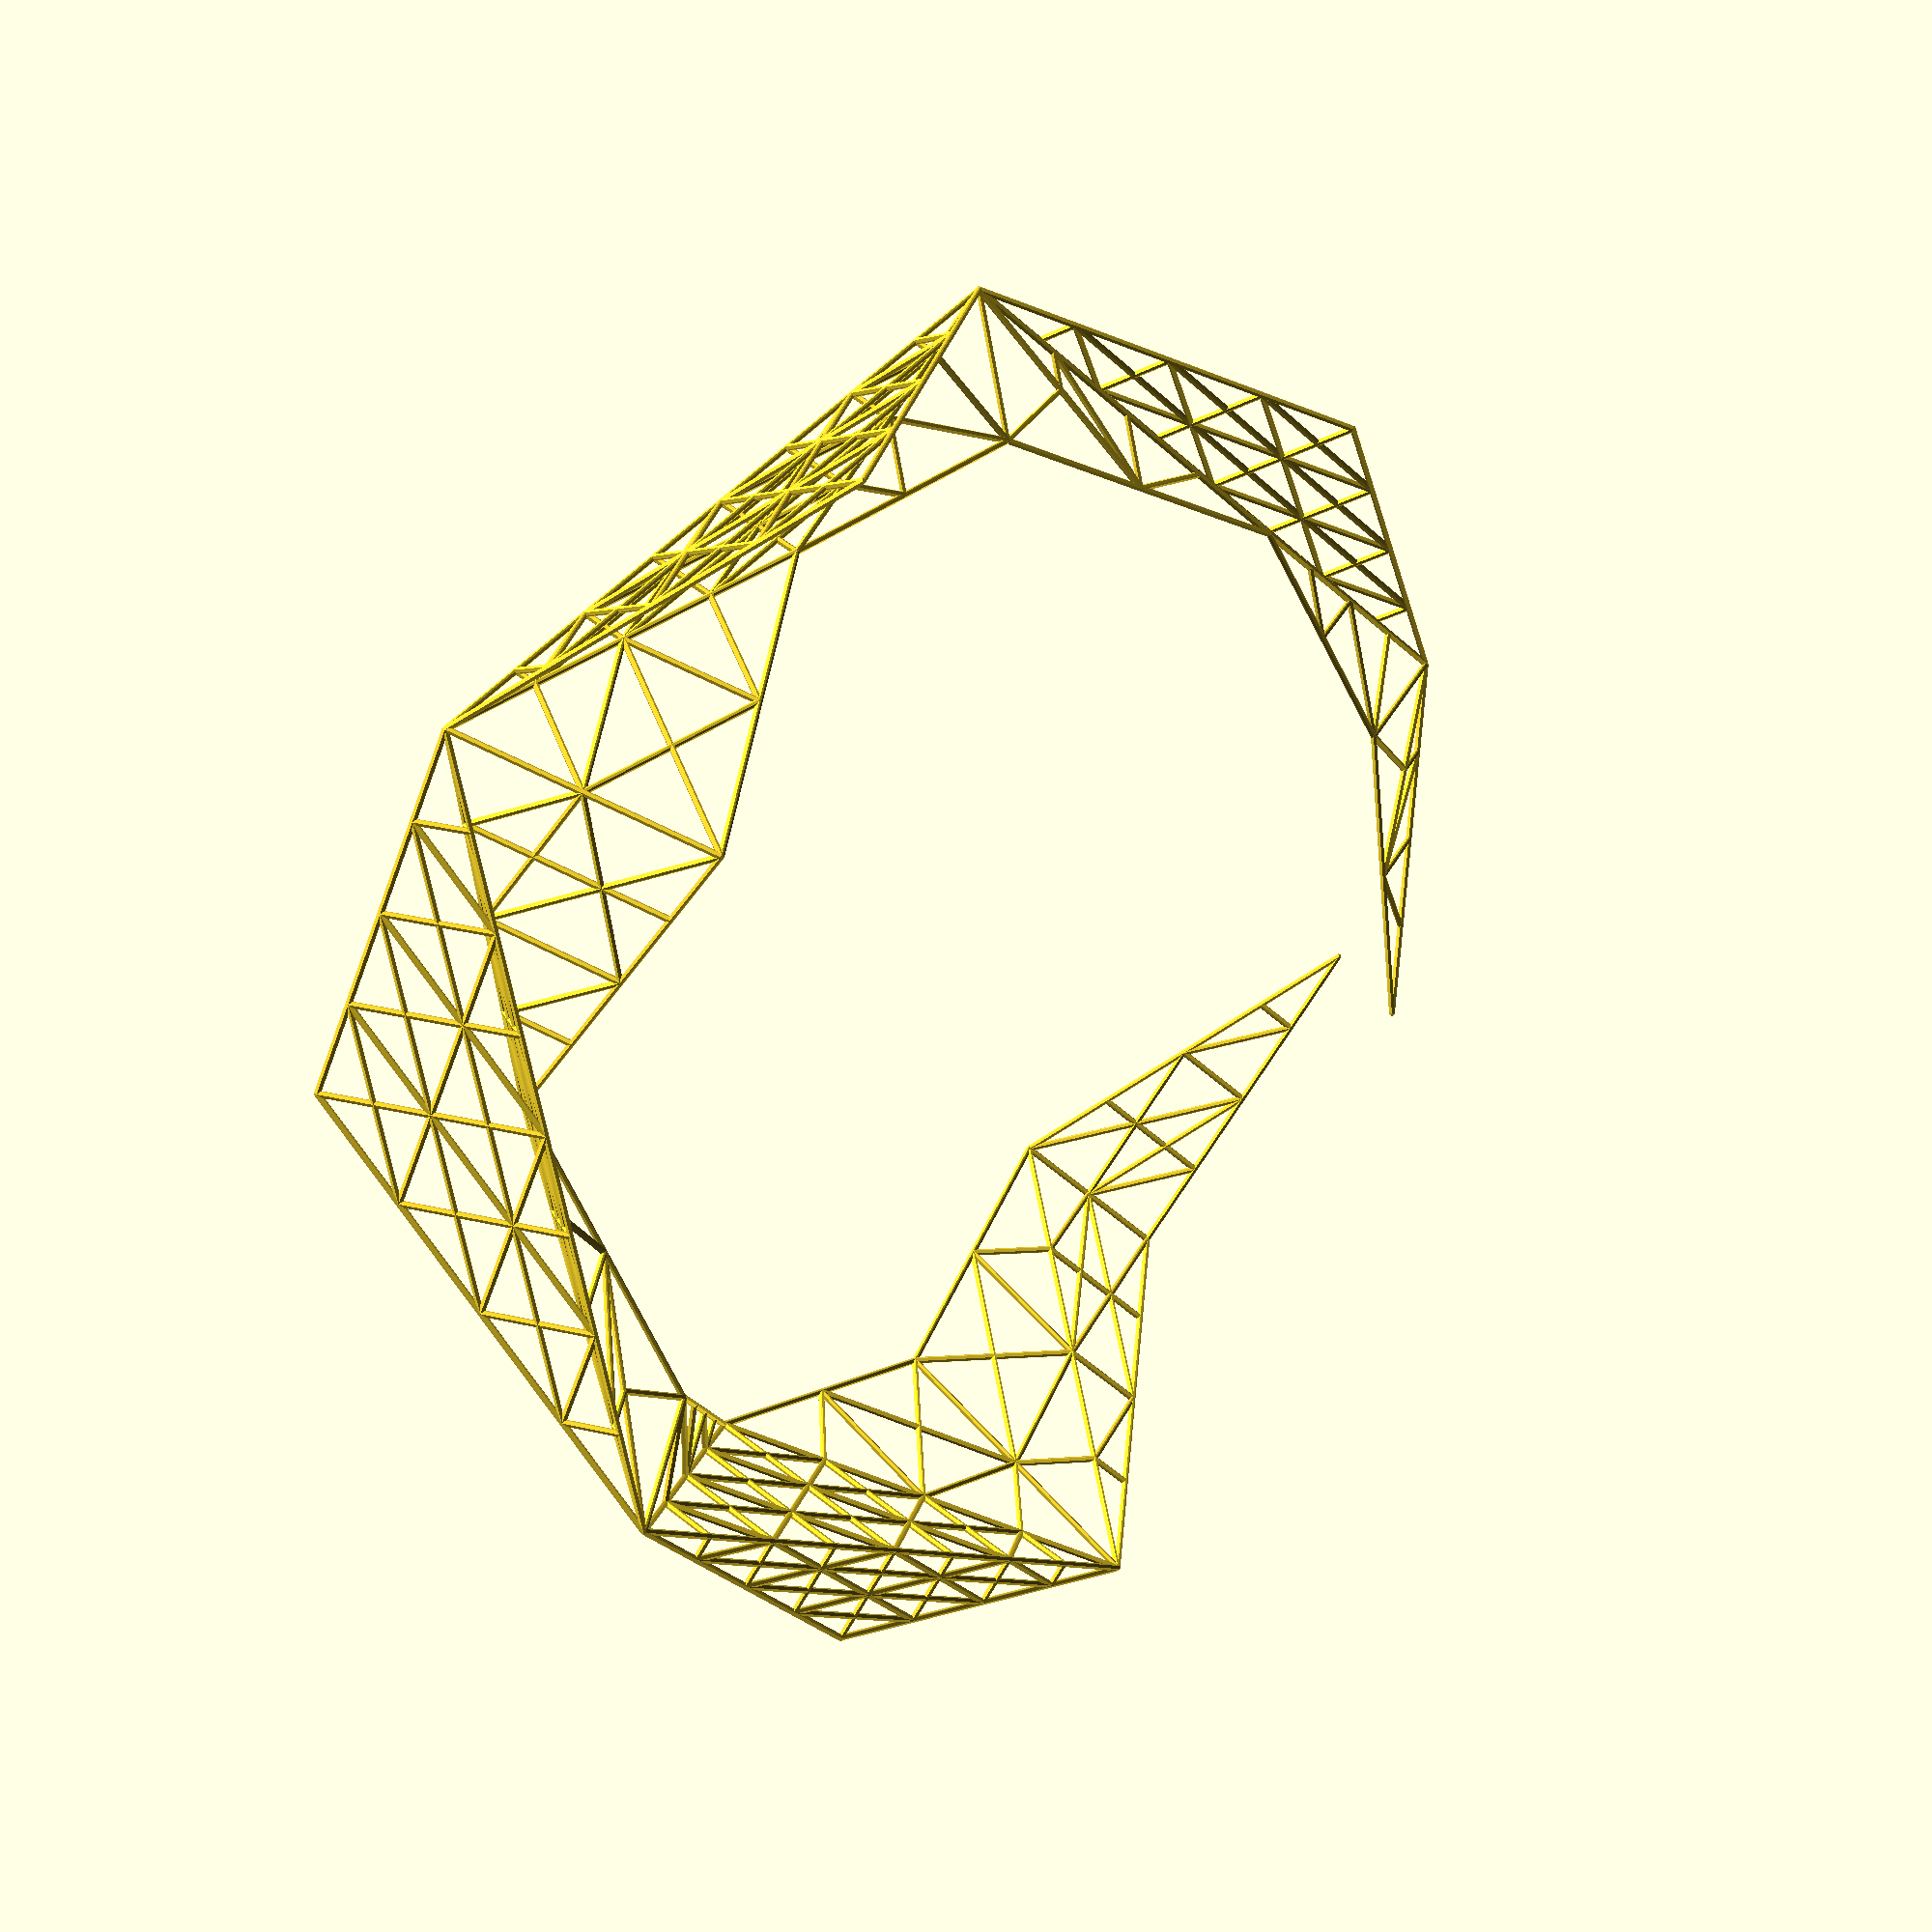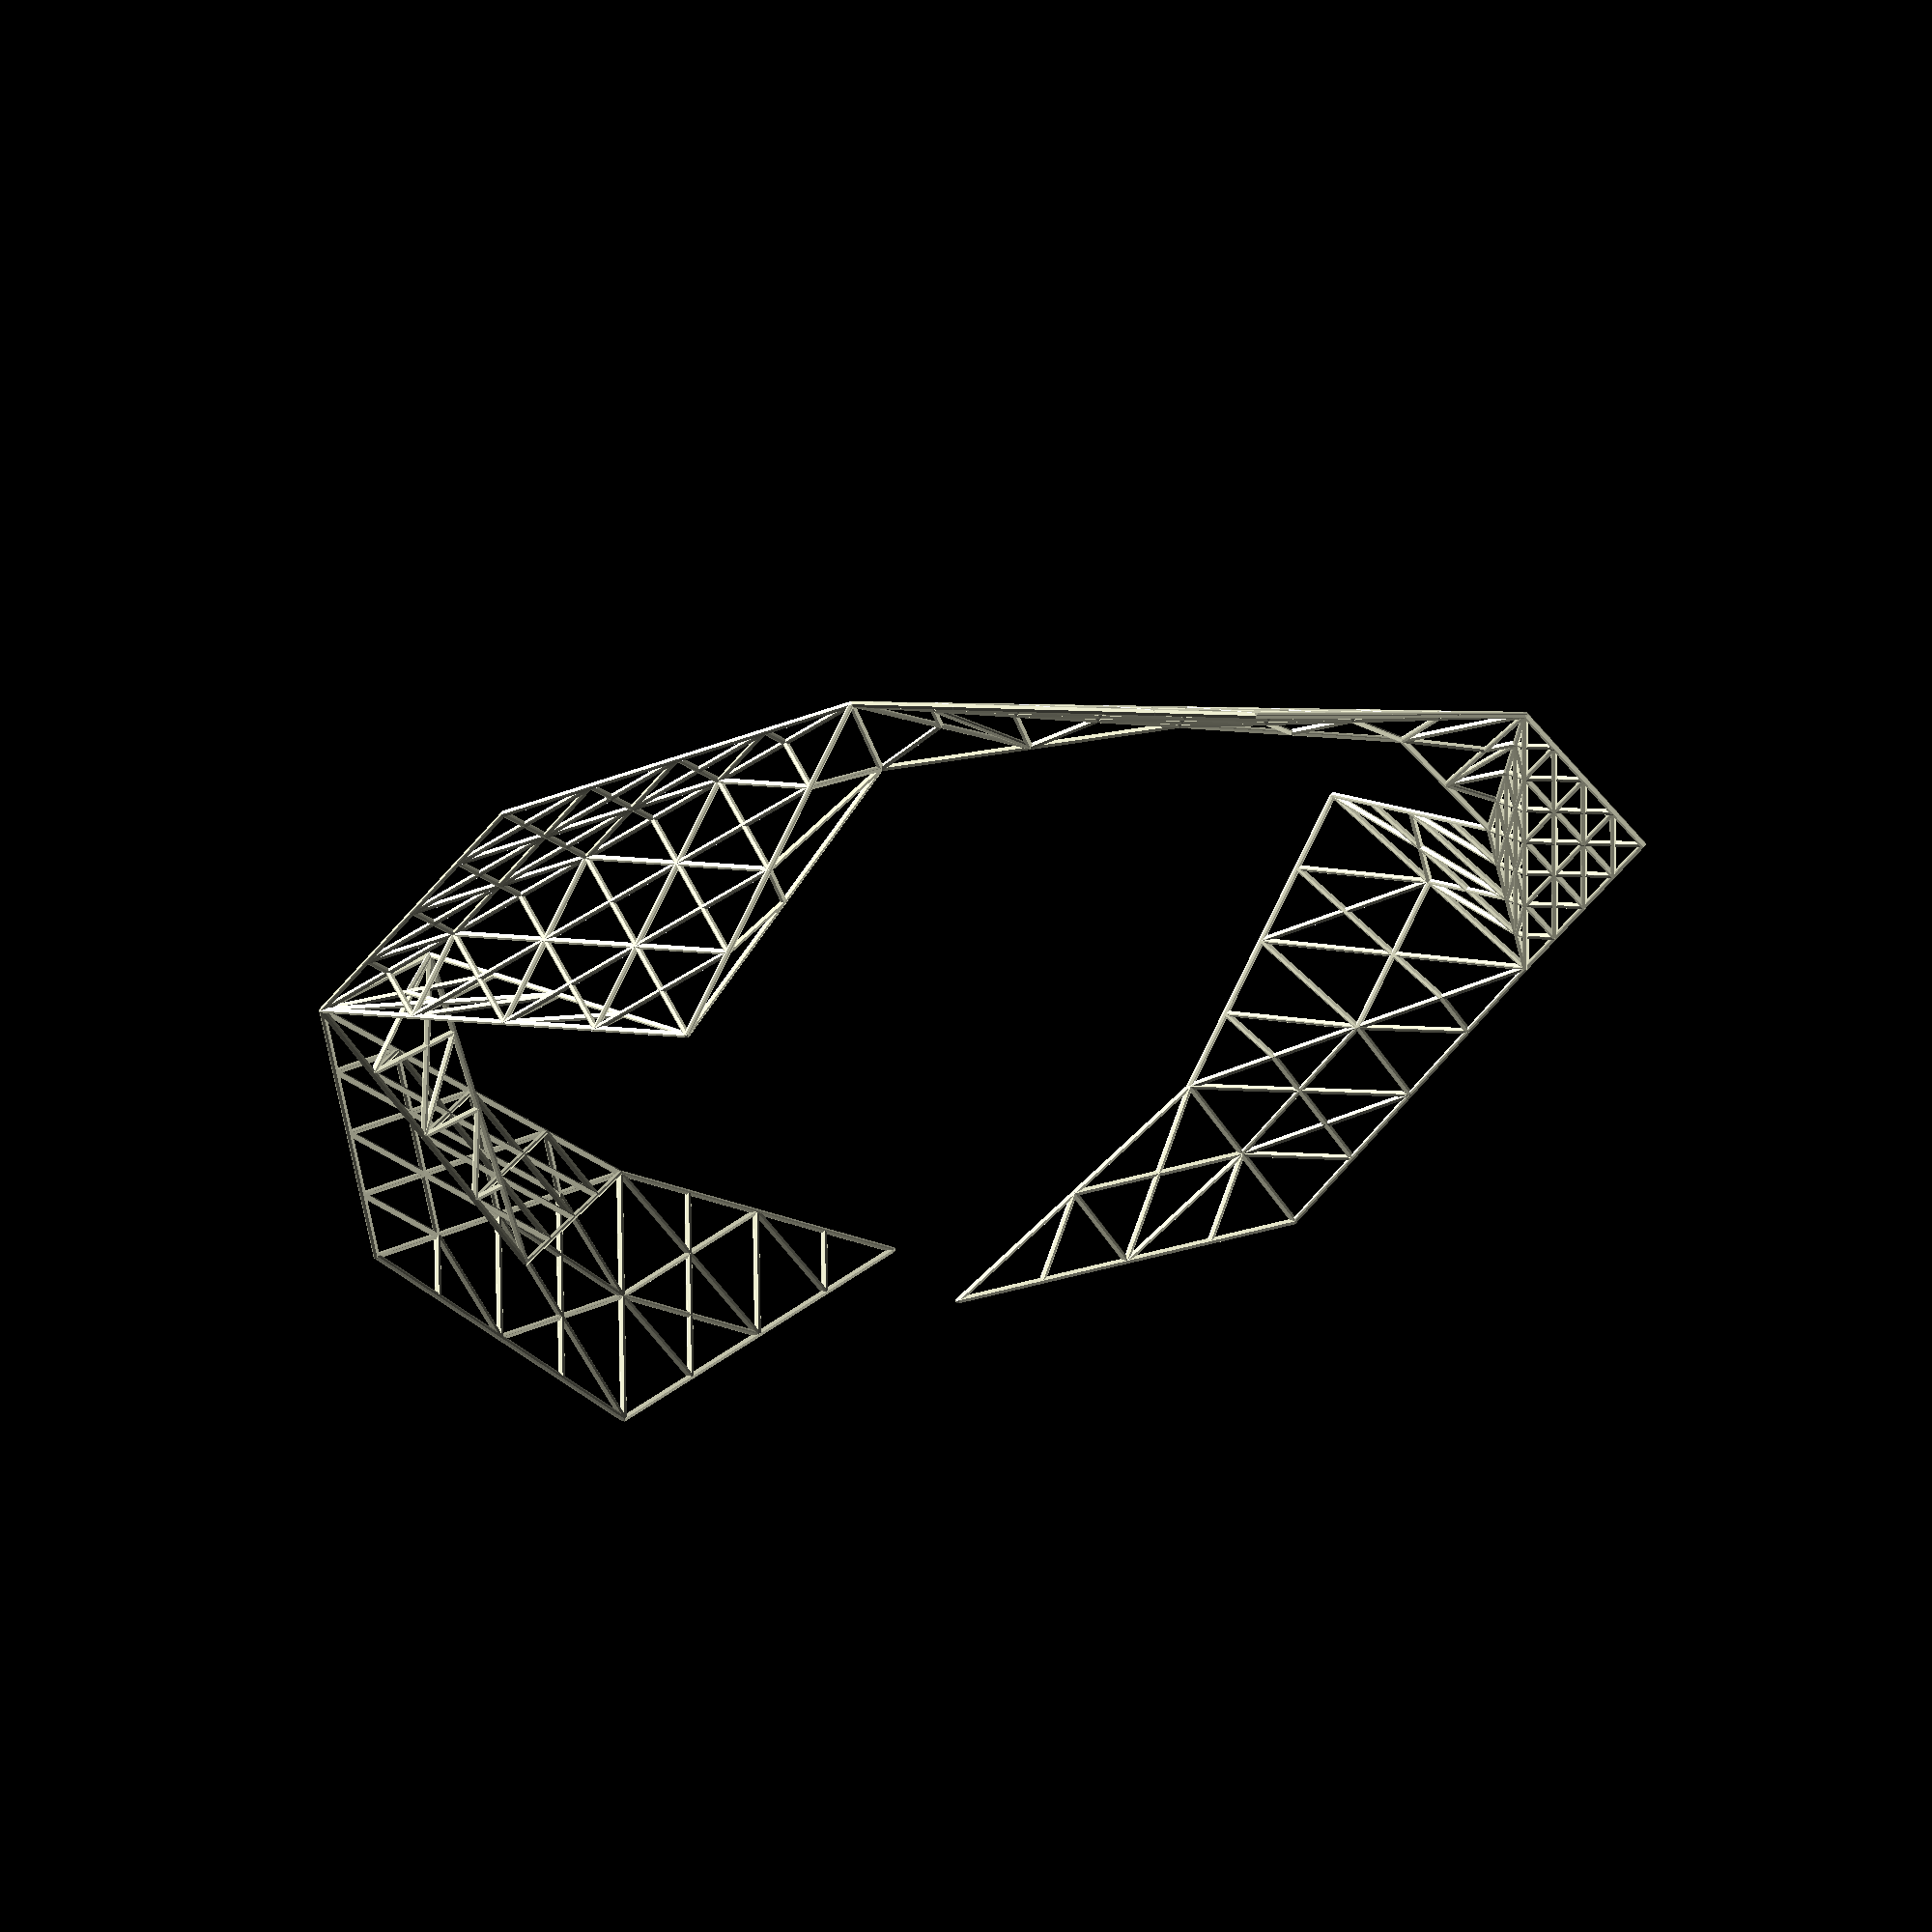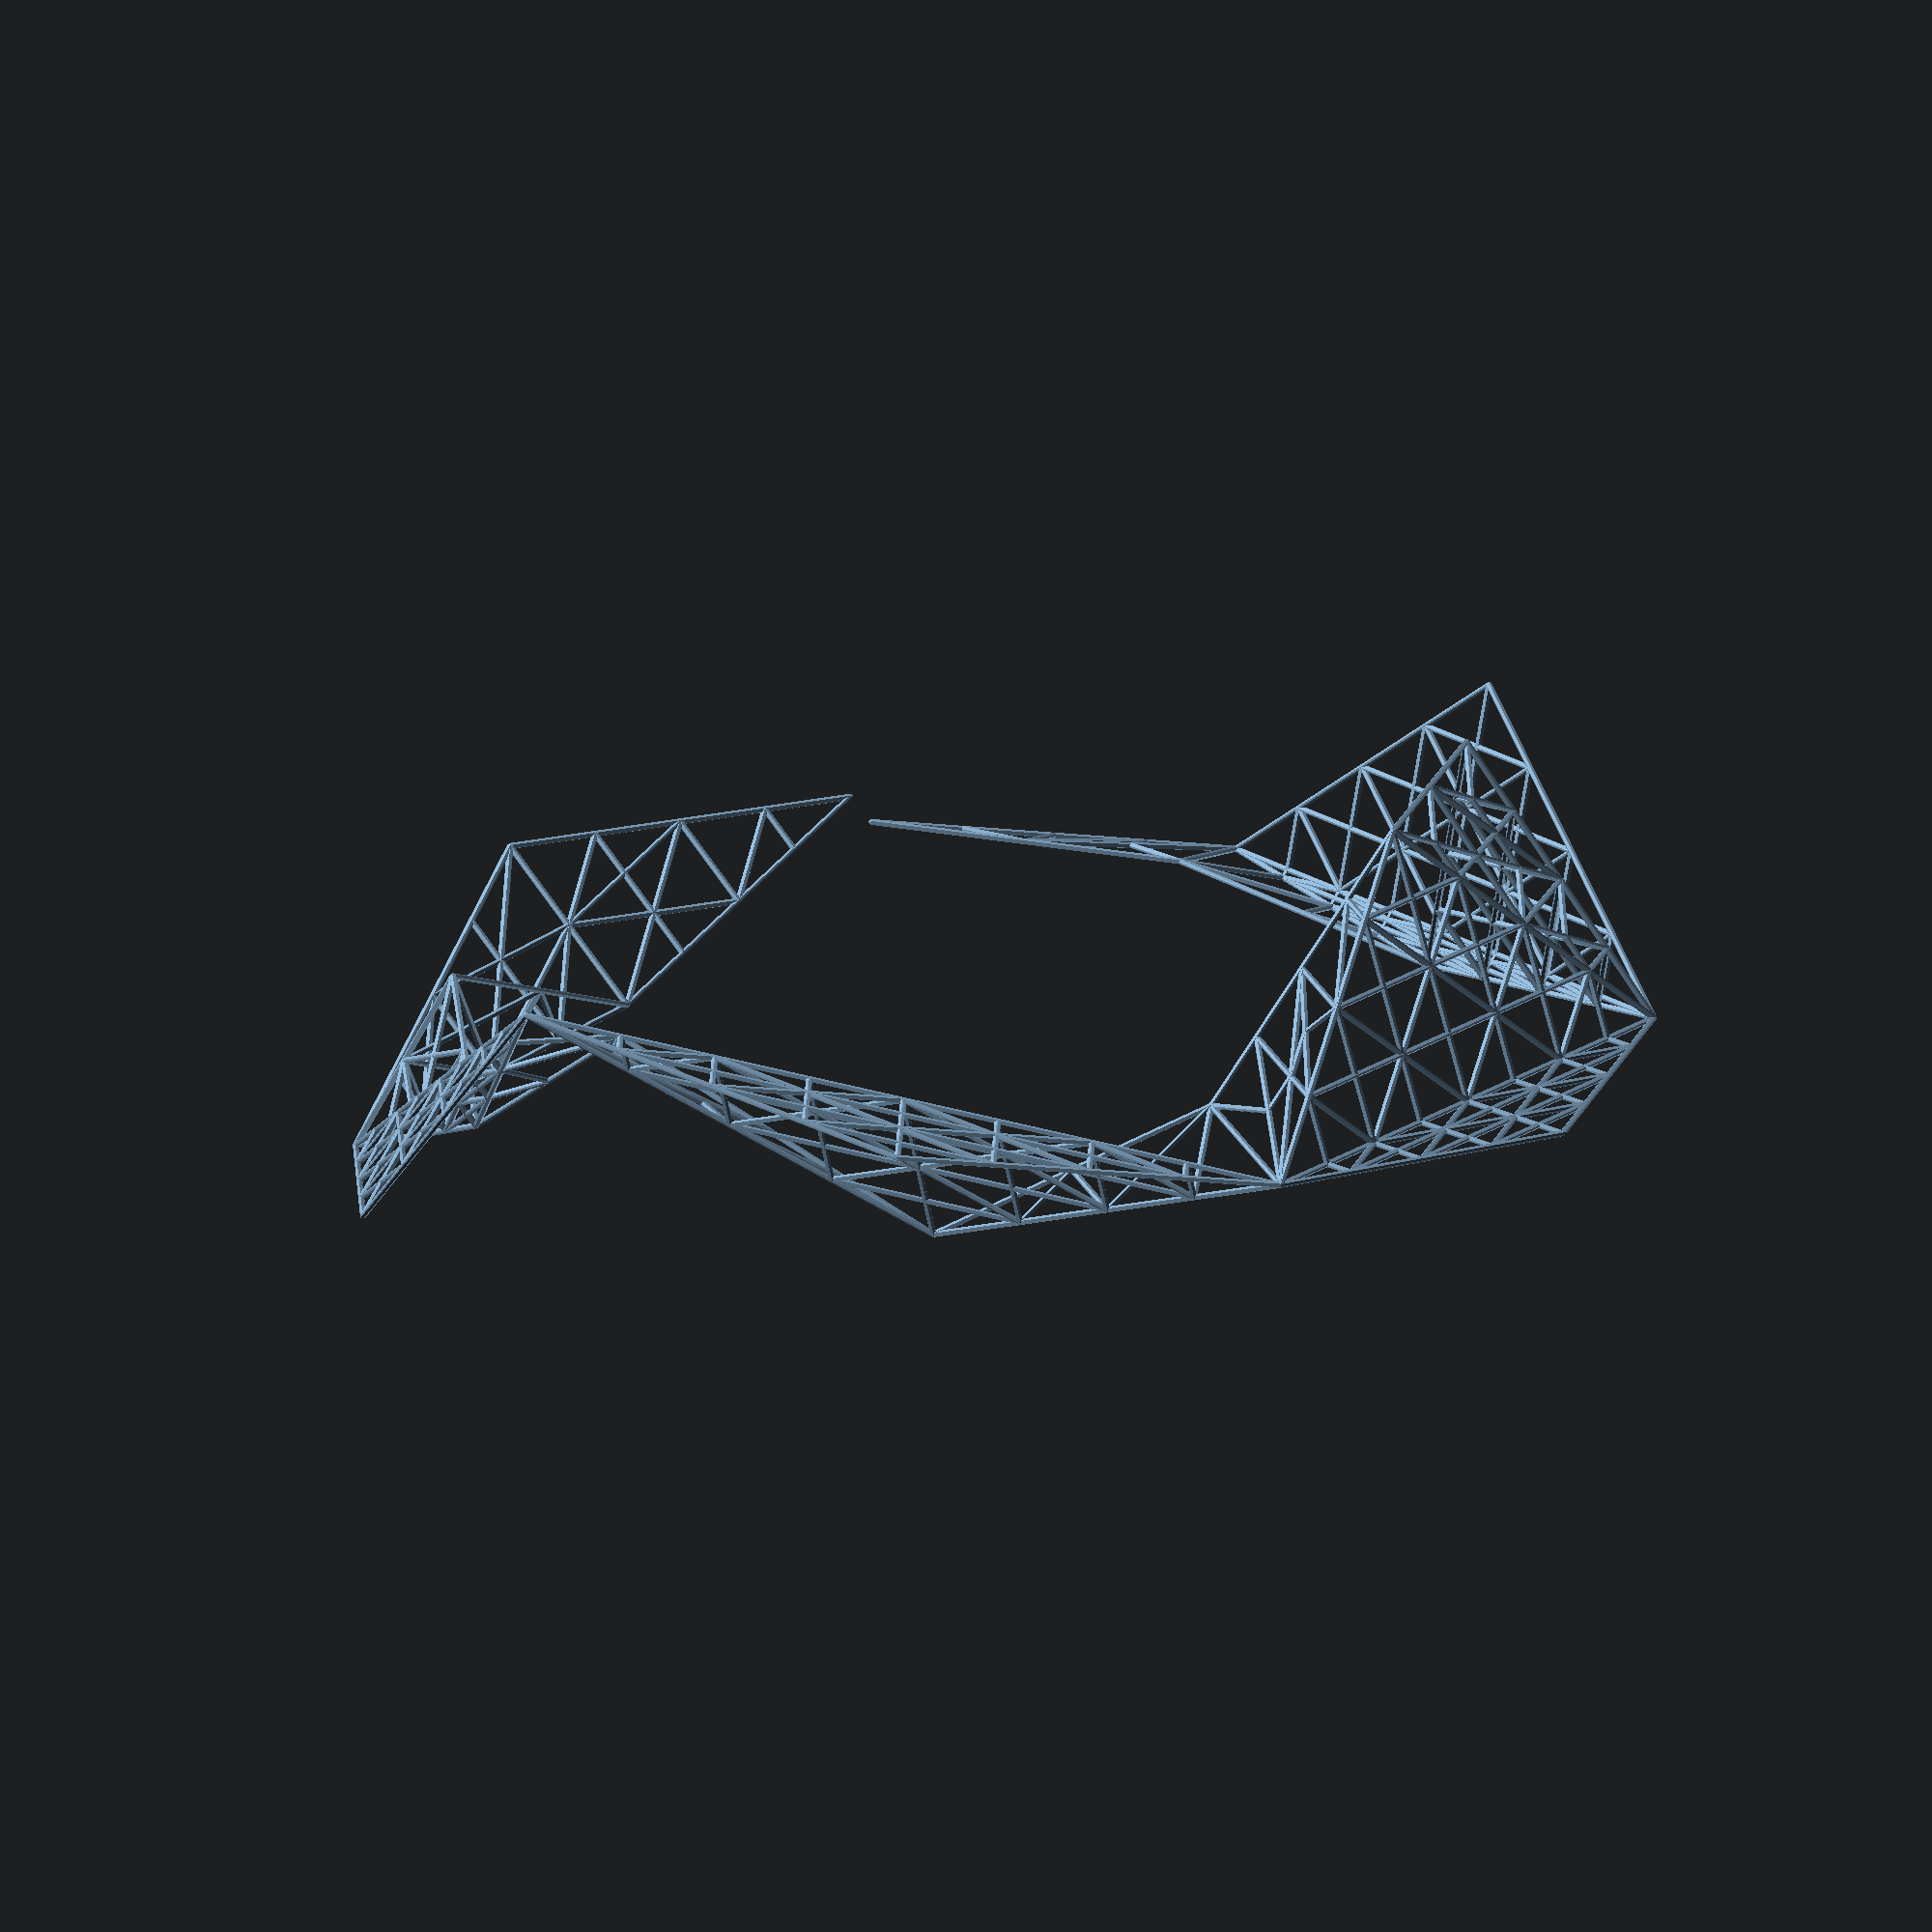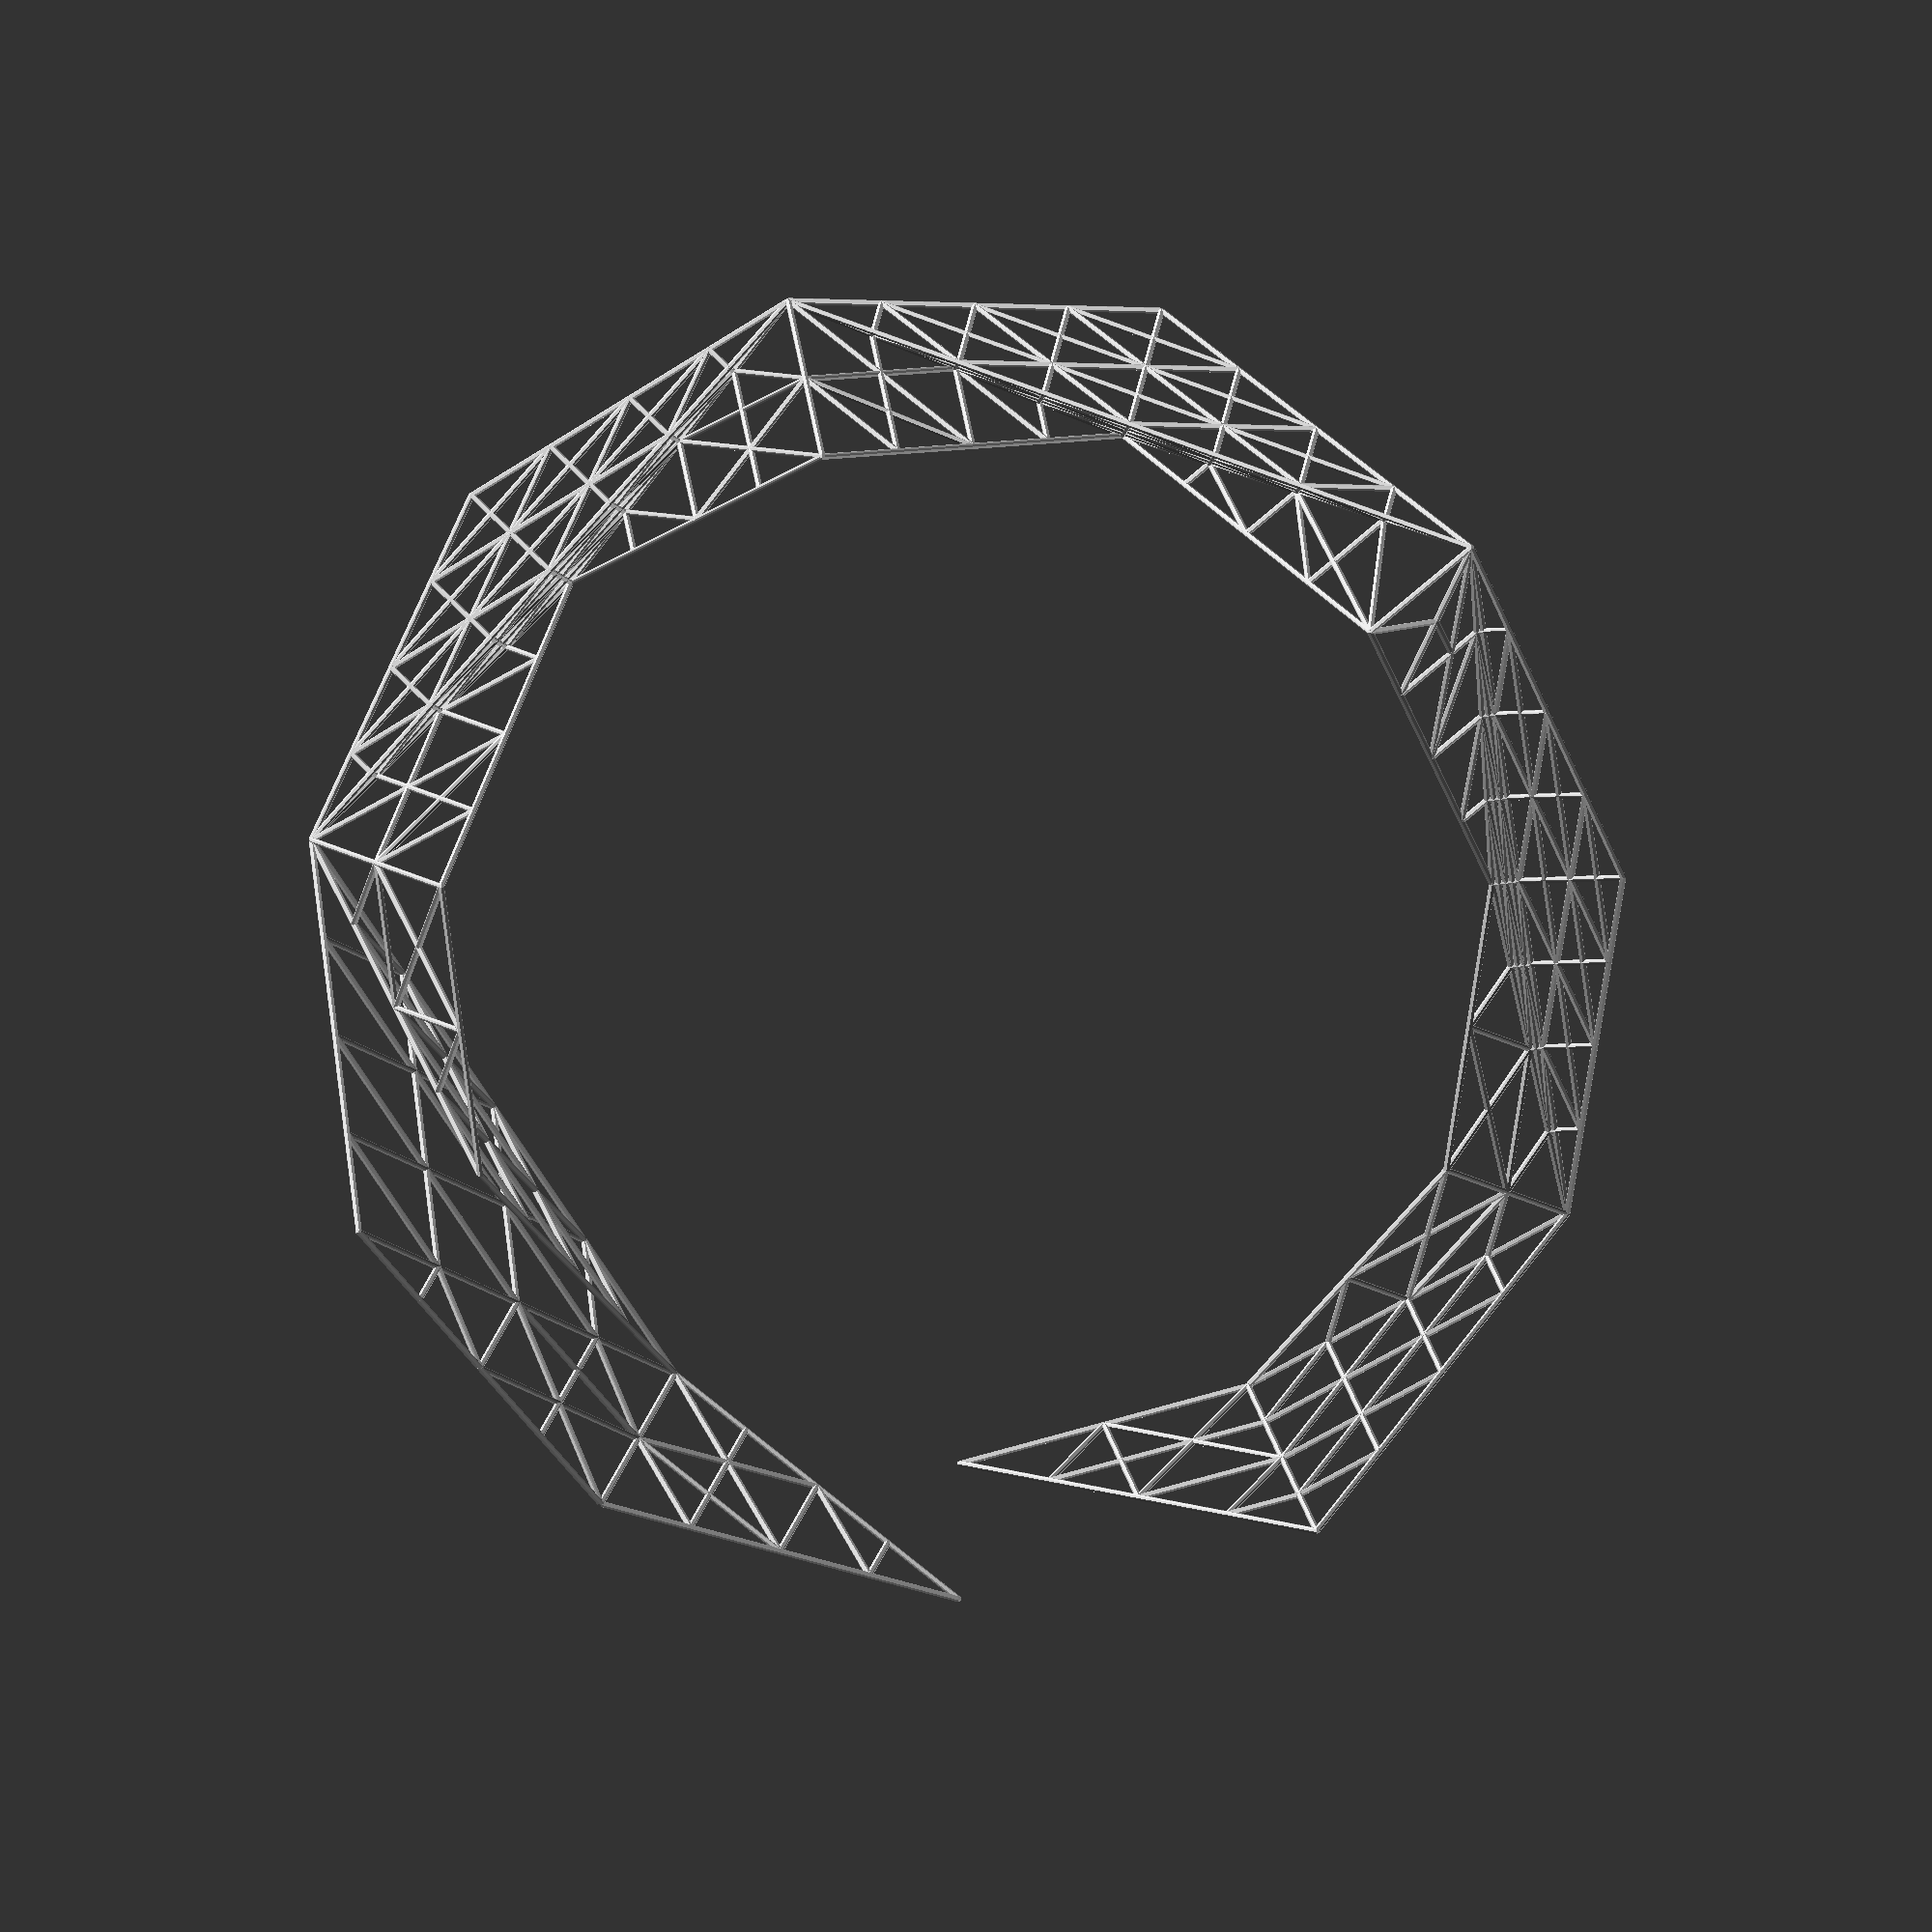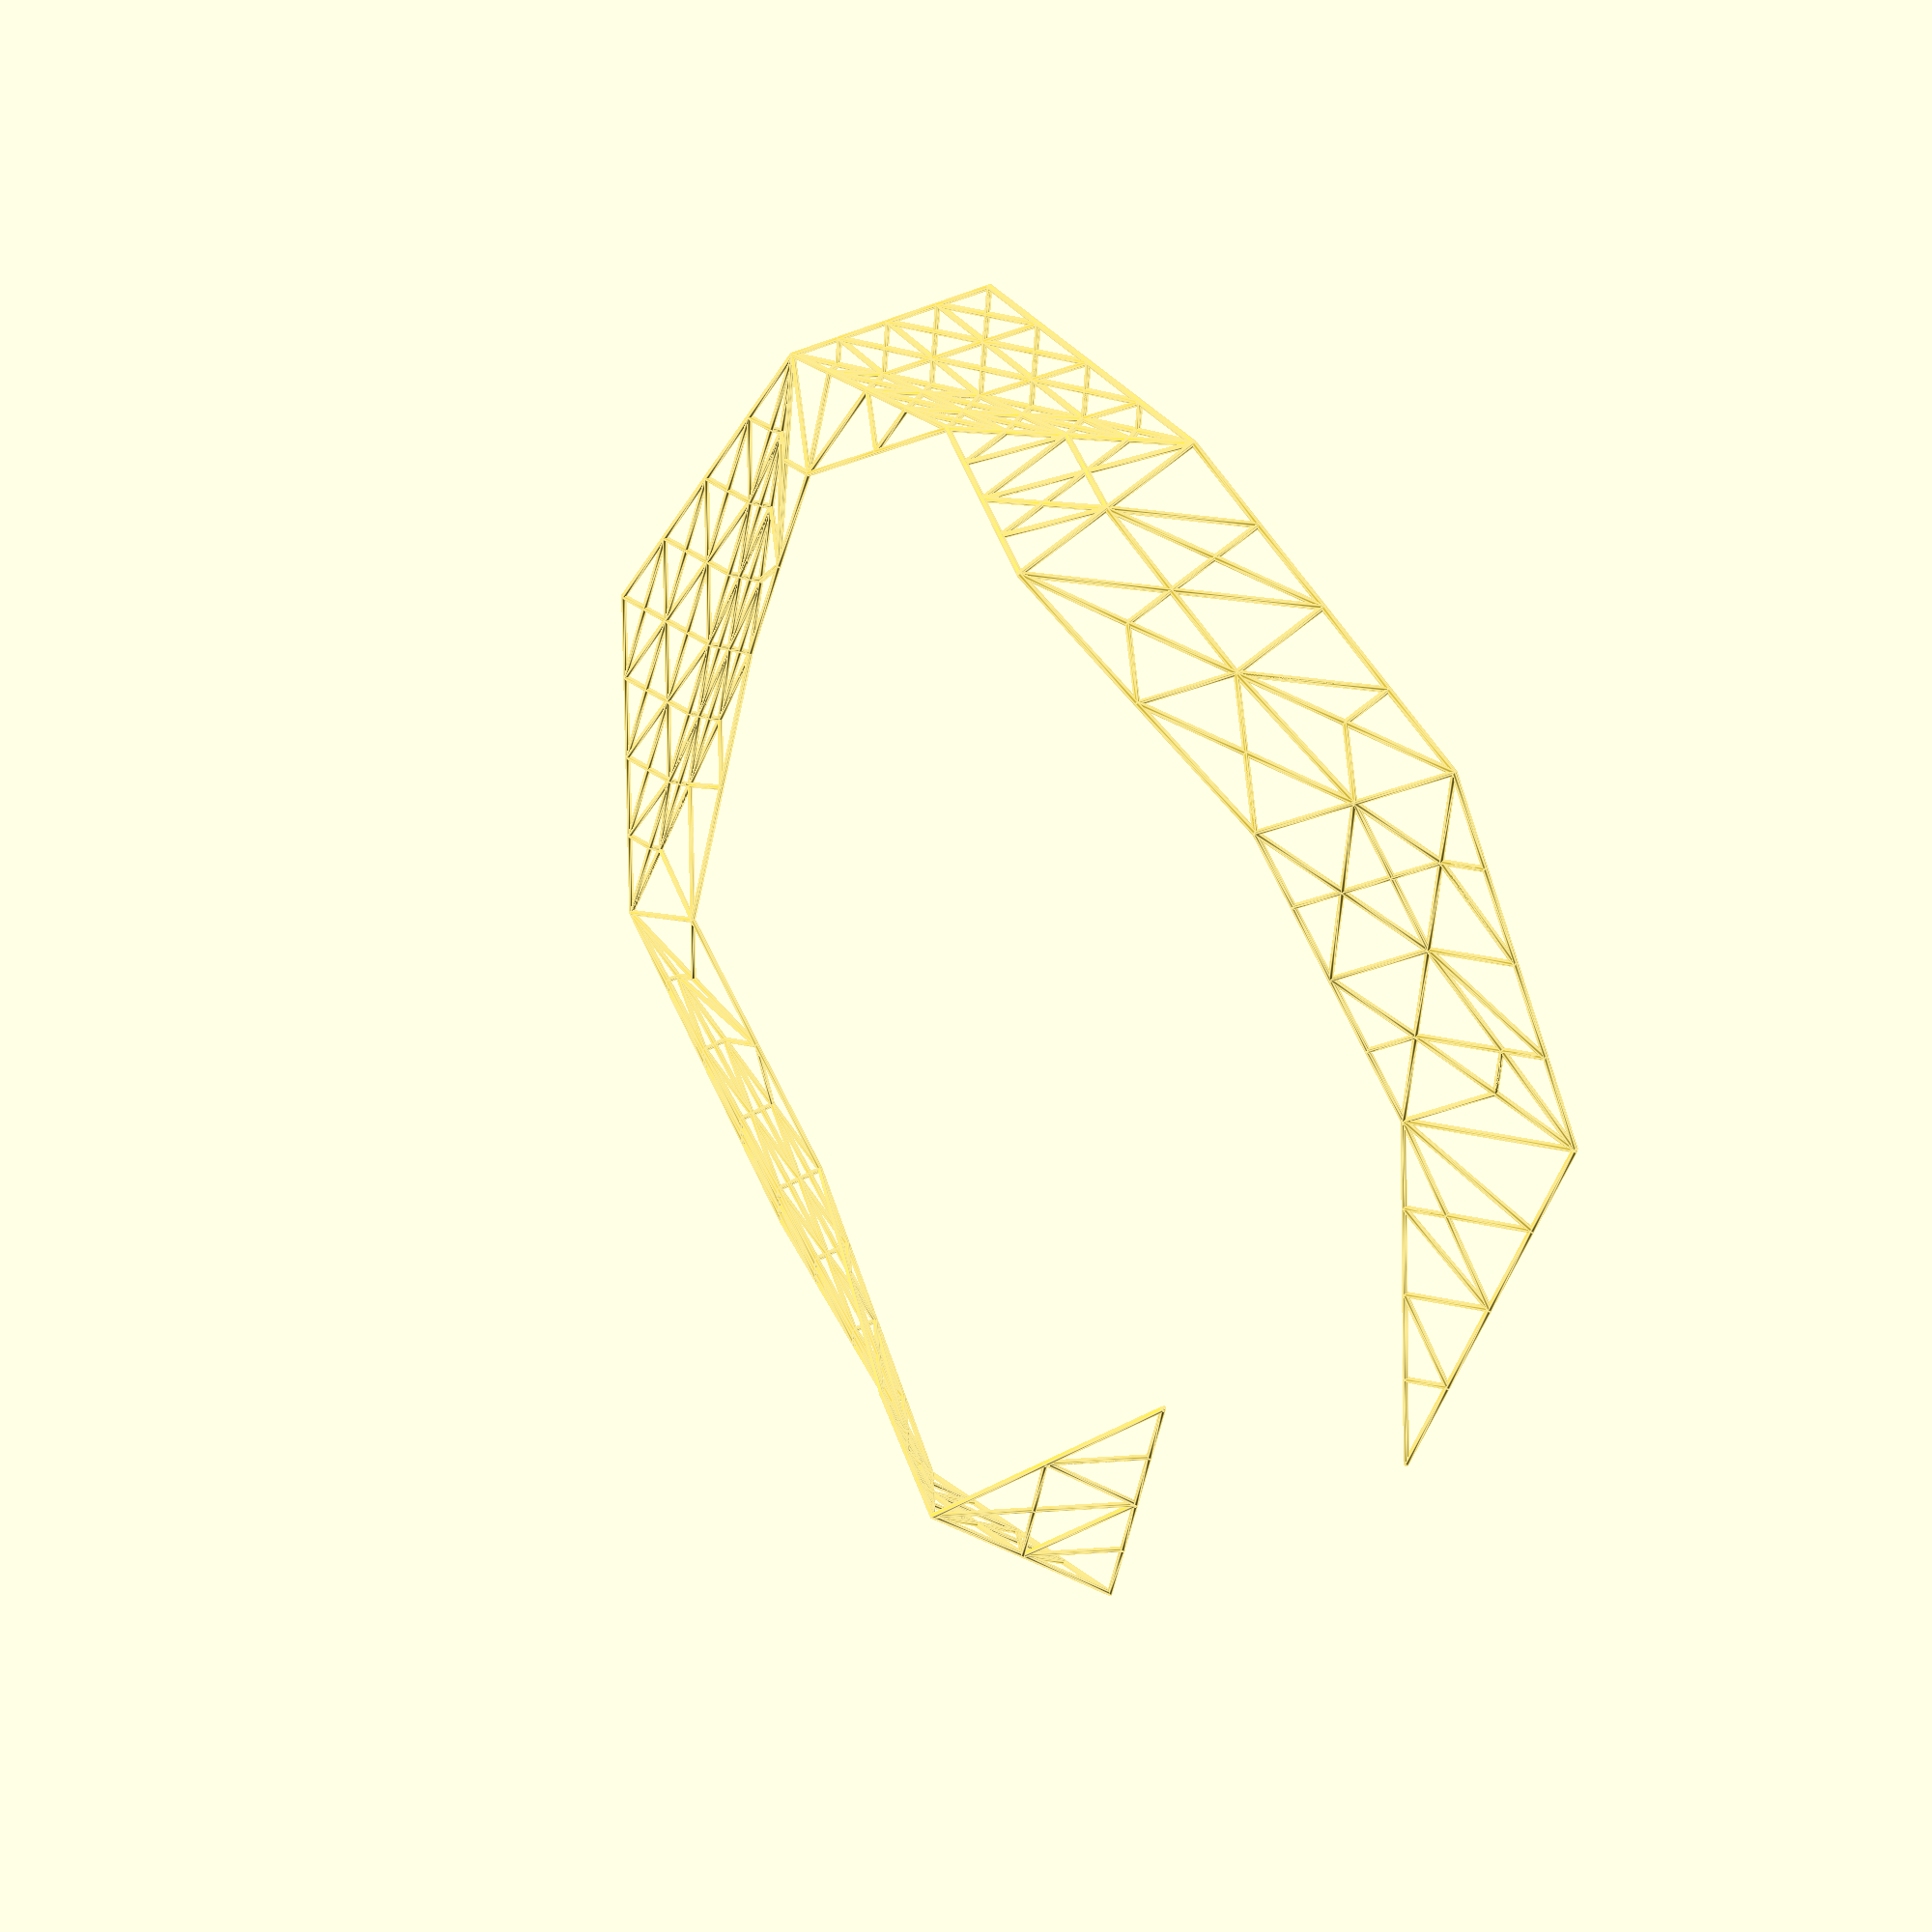
<openscad>
function _furthestAwayFromPoint(points,poly,z,bestD=-1,bestPos=0,pos=0) = 
    len(poly) <= pos ? bestPos :
    norm(points[poly[pos]]-z) > bestD ? _furthestAwayFromPoint(points,poly,z,bestD=norm(points[poly[pos]]-z),bestPos=pos,pos=pos+1) :
    _furthestAwayFromPoint(points,poly,z,bestD=bestD,bestPos=bestPos,pos=pos+1);
    
function _triangleArea(a,b,c) = norm(cross(b-a,c-a))/2;
    
function _furthestAwayFromLine(points,poly,z1,z2,bestArea=-1,bestPos=0,pos=0) = 
    len(poly) <= pos ? bestPos :
    _triangleArea(z1,z2,points[poly[pos]]) > bestArea ? _furthestAwayFromLine(points,poly,z1,z2,bestArea=_triangleArea(z1,z2,points[poly[pos]]),bestPos=pos,pos=pos+1) :
    _furthestAwayFromLine(points,poly,z1,z2,bestArea=bestArea,bestPos=bestPos,pos=pos+1);
    
function normalize(v) = v/norm(v);

function _winding(points,poly,sum=0,pos=0) =
    pos >= len(poly) ? sum :
    _winding(points,poly,sum=sum+(points[poly[(pos+1)%len(poly)]][0]-points[poly[pos]][0])*(points[poly[(pos+1)%len(poly)]][1]+points[poly[pos]][1]),pos=pos+1);

function _isCCW(points,poly) =
_winding(points,poly) < 0;

function identifyPlane(points,poly) = 
let(i=_furthestAwayFromPoint(points,poly,points[poly[0]]),
           j=_furthestAwayFromLine(points,poly,points[poly[0]],points[poly[i]]),
           normal = cross(points[poly[i]]-points[poly[0]],points[poly[j]]-points[poly[0]]),
           a = points[poly[i]]-points[poly[0]],
           b = cross(normal,a),
           cs = [points[poly[0]],normalize(a),normalize(b),normalize(normal)])
           cs;
                      
function projectPoint(coordsys,p) = let(v=p-coordsys[0],
           vp=v-(v*coordsys[3])*coordsys[3]) [vp*coordsys[1],vp*coordsys[2]];
           
function projectPoints(coordsys,p) = [for(v=p) projectPoint(coordsys,v)];
    
function _removeDuplicates(points,poly)
    = [for (i=[0:len(poly)-1]) if (points[poly[(i+1)%len(poly)]] != points[poly[i]]) poly[i]];
    
function triangulate(points,poly=undef,holes=[]) = 
    let(poly = poly==undef ? [for(i=[0:1:len(points)-1]) i] : poly)
    let(poly = _removeDuplicates(points,poly),
        holes = [for(h=holes) _removeDuplicates(points,h)])
    len(points[poly[0]]) == 2 ?triangulate2D(points,poly,holes) : triangulate2D(projectPoints(identifyPlane(points,poly),points),poly,holes);
    
function _leftMostHoleData(points,holes,indexOfHole=0,indexInHole=0,bestData=undef,) =
    indexOfHole >= len(holes) ? bestData[1] :
    indexInHole >= len(holes[indexOfHole]) ? _leftMostHoleData(points,holes,indexOfHole=indexOfHole+1,indexInHole=0,bestData=bestData) :
    bestData==undef || points[holes[indexOfHole][indexInHole]][0] < bestData[0] ? _leftMostHoleData(points,holes,indexOfHole=indexOfHole,indexInHole=indexInHole+1,bestData=[points[holes[indexOfHole][indexInHole]][0], [indexOfHole, indexInHole]]) :
    _leftMostHoleData(points,holes,indexOfHole=indexOfHole,indexInHole=indexInHole+1,bestData=bestData);
    
function _rightMostPrimaryData(points,primary,limitX,pos=0,bestData=undef) =   
    pos >= len(primary) ?  bestData[1] :    
    points[primary[pos]][0] < limitX && (bestData==undef || points[primary[pos]] > bestData[0]) ?  _rightMostPrimaryData(points,primary,limitX,pos=pos+1,bestData=[points[primary[pos]][0],pos]) :
    _rightMostPrimaryData(points,primary,limitX,pos=pos+1,bestData=bestData);

function _makeLoop(start,loop,index) = concat([start],[for(i=[0:len(loop)]) loop[(i+index)%len(loop)]],[start]);

function _addLoop(primary,holes,indexWithinPrimary,indexOfHole,indexWithinHole) = 
    let(hole=holes[indexOfHole],
        newHoles=[for(i=[0:len(holes)-1]) if(i!=indexOfHole) holes[i]],
        newPrimary=[for(i=[0:len(primary)-1]) for(p= i!=indexWithinPrimary ? [primary[i]] : _makeLoop(primary[i],hole,indexWithinHole)) p])
       [newPrimary,newHoles];
        
function _removeHoles1(points,primary,holes) =
    len(holes) == 0 ? primary :
    let(holeData=_leftMostHoleData(points,holes),
        indexOfHole=holeData[0],
        indexWithinHole=holeData[1],
        holePointIndex=holes[indexOfHole][indexWithinHole],
        hp=points[holePointIndex],
        indexWithinPrimary=_rightMostPrimaryData(points,primary,hp[0]),
        primaryAndHoles=_addLoop(primary,holes,indexWithinPrimary,indexOfHole,indexWithinHole)) _removeHoles1(points,primaryAndHoles[0],primaryAndHoles[1]);   
        
function _removeHolesAndReorient(points,primary,holes) =    let(points=_isCCW(points,primary)?points:[for(p=points) [p[0],-p[1]]])
        [points,_removeHoles1(points,primary,[for(h=holes) _orient(newPoints,h,ccw=false)])];

function mod(a,b) = let(m=a%b) m < 0 ? m+b : m;

function _delPoint(v,i) = [for(j=[0:1:len(v)-1]) if(i!=j) v[j]];
    
function _isCCWTriangle(a,b,c) = cross(b-a,c-a) >= 0;
    
function _crosses(points,poly,a,b,ignore,pos=0) =     
    pos >= len(poly) ? false :
    ignore != pos && ignore !=  mod(pos+1,len(poly)) && _isCross(points[poly[pos]],points[poly[mod(pos+1,len(poly))]],a,b) ? true : _crosses(points,poly,a,b,pos=pos+1);

function _isReflex(points,poly,i) = 
    let(n=len(poly),
        a=points[poly[mod(i-1,n)]],
        b=points[poly[i]],
        c=points[poly[mod(i+1,n)]]) cross(b-a,c-b) < 0;
                
function _checkEar2(points,poly,a,b,c,j) = 
   let(p=points[poly[mod(j,len(poly))]],
       c1=cross(p-a,b-a))
       ! ( c1*cross(p-b,c-b) >0 && c1*cross(p-c,a-c)>0 );
                
function _checkEar(points,poly,a,b,c,i,j) =
    mod(j,len(poly))==mod(i-1,len(poly)) ? true :
    _isReflex(points,poly,mod(j,len(poly))) && ! _checkEar2(points,poly,a,b,c,j) ? false :
    _checkEar(points,poly,a,b,c,i,j+1);

function _isEar(points,poly,i) = 
    _isReflex(points,poly,i) ? false :
    let(n=len(poly),
        a=points[poly[mod(i-1,n)]],
        b=points[poly[i]],
        c=points[poly[mod(i+1,n)]],
        j=i+2)
        _checkEar(points,poly,a,b,c,i,i+2);        

function _findEar(points,poly,pos=0) =
    assert(pos<len(poly))
    _isEar(points,poly,pos) ? pos : _findEar(points,poly,pos=pos+1);

function _cutEar(points,poly) = 
    let(n=len(poly),
        i=_findEar(points,poly))
        _delPoint(poly,i);
            
function _getEar(points,poly) = 
    let(n=len(poly),
        i=_findEar(points,poly))
        [poly[mod(i-1,n)],poly[i],poly[mod(i+1,n)]];
        
function _reverse(v) = [for(i=[len(v)-1:-1:0]) v[i]];
    
function _orient(points,poly,ccw=true) = !!_isCCW(points,poly) == ccw ? poly : _reverse(poly);

function triangulate2D(points,poly,holes=[],soFar=[]) =
    let(pp = _removeHolesAndReorient(points,poly,holes),
    points=pp[0],
    poly=pp[1])
    len(poly) == 3 ? concat(soFar,[poly]) :
    triangulate2D(points,_cutEar(points,poly),soFar=concat(soFar,[_getEar(points,poly)]));
    
module showMesh(points,tt,width=1) 
{
    for(t=tt) {
        for(i=[0:1:len(t)-1]) {
            hull() {
                translate(points[t[i]]) sphere(d=width);
                translate(points[t[(i+1)%len(t)]]) sphere(d=width);
            }
        }
    }
}

function _find(needle,haystack) = let(f=search([needle], haystack)) f==[[]] ? undef : f[0];

function _refineTriangle(triangle,maxEdge) =
    let(a = triangle[0],
        b = triangle[1],
        c = triangle[2],
        ab = norm(a-b),
        bc = norm(b-c),
        ca = norm(c-a))
        ab <= maxEdge && bc <= maxEdge && ca <= maxEdge ? [triangle] :
        ab > maxEdge && bc > maxEdge && ca > maxEdge ? [[a,(a+b)/2,(a+c)/2],[b,(b+c)/2,(a+b)/2],[c,(a+c)/2,(b+c)/2],[(a+c)/2,(a+b)/2,(b+c)/2]] :
    ab > maxEdge && bc > maxEdge ? [[b,(b+c)/2,(a+b)/2],[a,(a+b)/2,(b+c)/2],[c,a,(b+c)/2]] :
    bc > maxEdge && ca > maxEdge ? [[c,(c+a)/2,(b+c)/2],[b,(b+c)/2,(c+a)/2],[a,b,(c+a)/2]] :
    ca > maxEdge && ab > maxEdge ? [[a,(a+b)/2,(c+a)/2],[c,(c+a)/2,(a+b)/2],[b,c,(a+b)/2]] :
    ab > maxEdge ? [[a,(a+b)/2,c],[(a+b)/2,b,c]] :
    bc > maxEdge ? [[b,(b+c)/2,a],[(b+c)/2,c,a]] :
    /*ca > maxEdge */ [[c,(c+a)/2,b],[(c+a)/2,a,b]];

function _refineMesh1(triangles,maxEdge,pos=0,newTriangles=[]) =
    pos >= len(triangles) ? newTriangles :
    _refineMesh1(triangles,maxEdge,pos=pos+1,newTriangles=concat(newTriangles,_refineTriangle(triangles[pos],maxEdge)));
    
function _maxEdge(faces) = max([for(f=faces) for(i=[0:len(f)-1]) norm(f[(i+1)%len(f)]-f[i])]);

function _refineMeshN(triangles,maxEdge,n=0) =
    n <= 0 ? triangles : _refineMeshN(_refineMesh1(triangles,maxEdge),maxEdge,n=n-1);
    
function _newPointsAndFaces(pointsAndFaces,face,faceSoFar=[]) =
    let(pos=len(faceSoFar),
        points=pointsAndFaces[0],
        faces=pointsAndFaces[1]
    )
    pos >= len(face) ? [points,concat(faces,[faceSoFar])] :
    let(v=face[pos],
        i=_find(v,points)) i==undef ? _newPointsAndFaces([concat(points,[v]),faces],face,faceSoFar=concat(faceSoFar,[len(points)])) : _newPointsAndFaces(pointsAndFaces,face,faceSoFar=concat(faceSoFar,[i]));            
        
function _toPointsAndFaces(faces,pointsAndFaces=[[],[]], pos=0) =
    pos >= len(faces) ? pointsAndFaces :
    _toPointsAndFaces(faces,_newPointsAndFaces(pointsAndFaces,faces[pos]),pos=pos+1);
    
function refineMesh(points=[],triangles=[],maxEdge=5) =
    let(tris = [for (t=triangles) [for (v=t) points[v]]],
        longestEdge = _maxEdge(tris),
        n = ceil(ln(longestEdge/maxEdge)/ln(2)),
        newTris = _refineMeshN(tris, maxEdge, n)) _toPointsAndFaces(newTris);
    
function _cutZ(a,b,z) =
    let(t=(z-a[2])/(b[2]-a[2]))
        (1-t)*a+t*b;
    
function _cutTriangle0(t, z) = 
    /* cut lines joining vertex 0 to others */
    t[1][2] == z ?
    let(cut02 = _cutZ(t[0],t[2],z))
    [[cut02,t[0],t[1]],[cut02,t[1],t[2]]] :
    t[2][2] == z ?
    let(cut01 = _cutZ(t[0],t[1],z))
    [[cut01,t[2],t[0]],[cut01,t[1],t[2]]] :
    let(cut01 = _cutZ(t[0],t[1],z),
        cut02 = _cutZ(t[0],t[2],z))
    [[cut02,t[0],cut01],
     [t[1],t[2],cut02],
     [cut02,cut01,t[1]]];

function _cutTriangle(t, z) = 
    (t[0][2] <= z && t[1][2] <= z && t[2][2] <= z) || (t[0][2] >= z && t[1][2] >= z && t[2][2] >= z ) ? [t] :
    (t[0][2] >= z && t[1][2] >= z) || (t[0][2] <= z && t[1][2] <= z) ? _cutTriangle0([t[2],t[0],t[1]], z) :
    (t[1][2] >= z && t[2][2] >= z) || (t[1][2] <= z && t[2][2] <= z) ? _cutTriangle0(t, z) :
    _cutTriangle0([t[1],t[2],t[0]],z);

function cutMeshZ(mesh=undef,points=[],triangles=[],z=0,zList=undef) =
        let(points=mesh==undef?points:mesh[0],triangles=mesh==undef?triangles:mesh[1])
        _toPointsAndFaces([for(t=triangles) for(s=_cutTriangle([for (v=t) points[v]],z)) s]);
            
function _sliceTriangles(triangles,z) =
    len(z) == 0 ? triangles :
    _sliceTriangles([for(t=triangles) for(s=_cutTriangle(t,z[0])) s],[for(i=[1:1:len(z)-1]) z[i]]);

function sliceMeshZ(mesh=undef,points=[],triangles=[],z=[]) =
        let(points=mesh==undef?points:mesh[0],triangles=mesh==undef?triangles:mesh[1])
        _toPointsAndFaces(_sliceTriangles([for(t=triangles) [for (v=t) points[v]]],z));
        
//<skip>
function testPoly2(n) = concat([for(i=[0:n-1]) 20*[cos(i*360/n),rands(-.3,.3,1)[0],sin(i*360/n)]],[for(i=[0:n-1]) 20*[0.8*cos(i*360/n),rands(-.3,.3,1)[0],-0.8*sin(i*360/n)]]);

testPoints=testPoly2(11);
tt = triangulate(testPoints);
m = refineMesh(testPoints,tt,5);
showMesh(m[0],m[1],width=.2);
//</skip>

</openscad>
<views>
elev=256.5 azim=49.0 roll=14.6 proj=p view=solid
elev=311.2 azim=102.2 roll=66.8 proj=o view=wireframe
elev=299.2 azim=134.4 roll=75.5 proj=o view=solid
elev=290.7 azim=26.9 roll=90.8 proj=o view=wireframe
elev=42.7 azim=55.2 roll=333.9 proj=p view=edges
</views>
